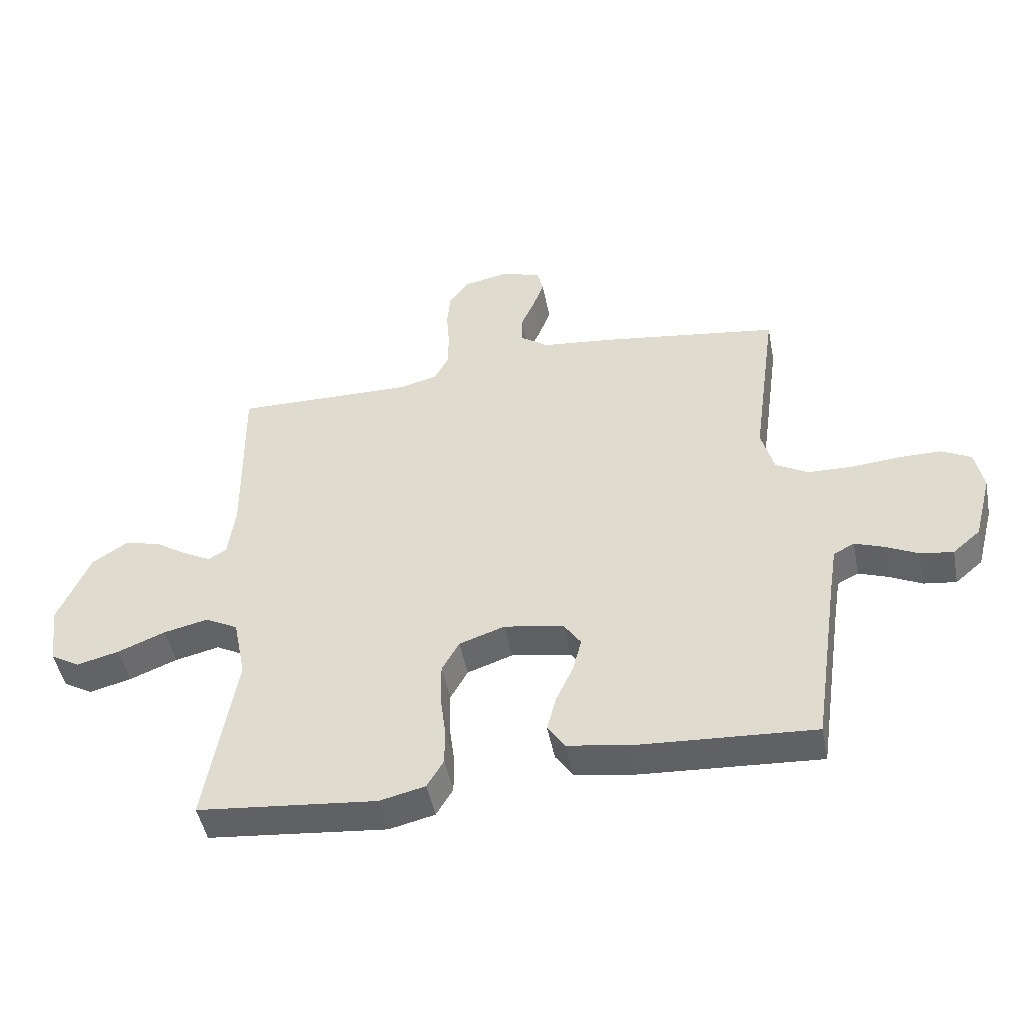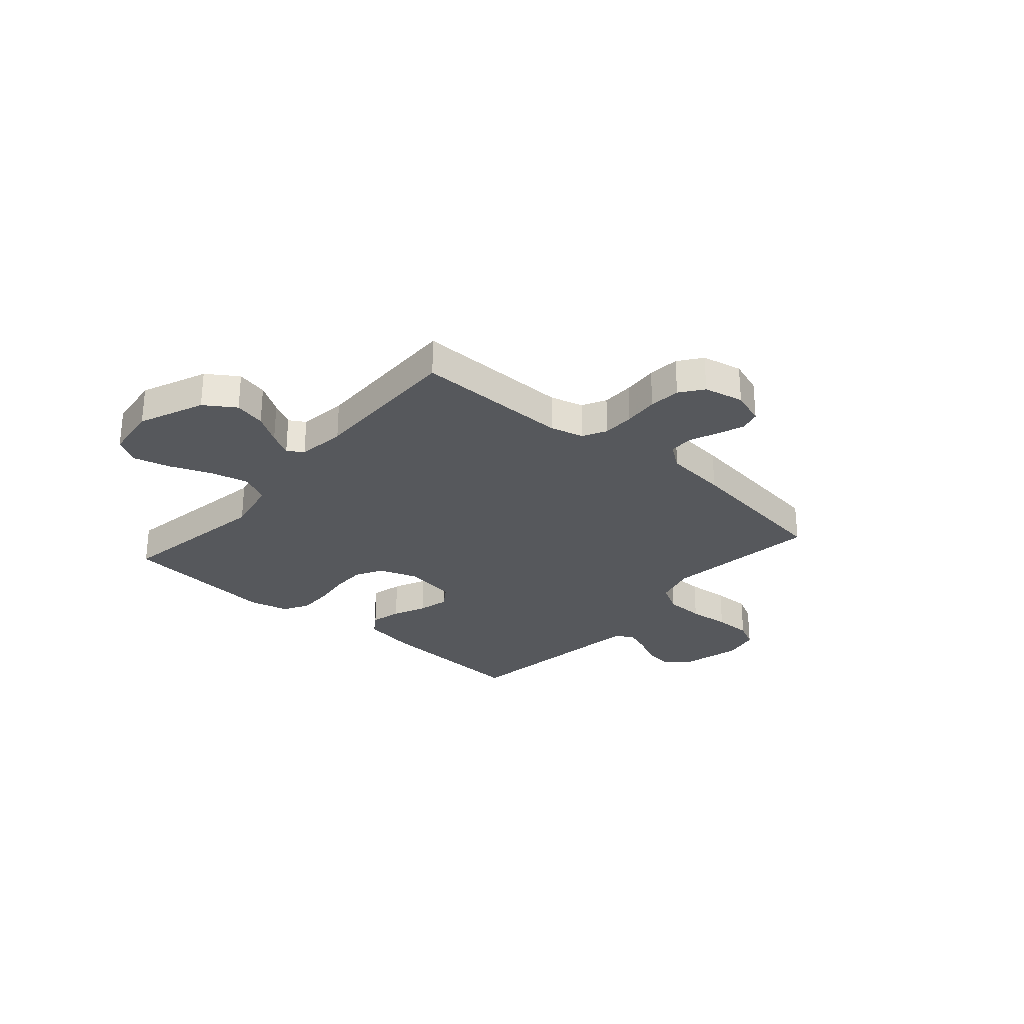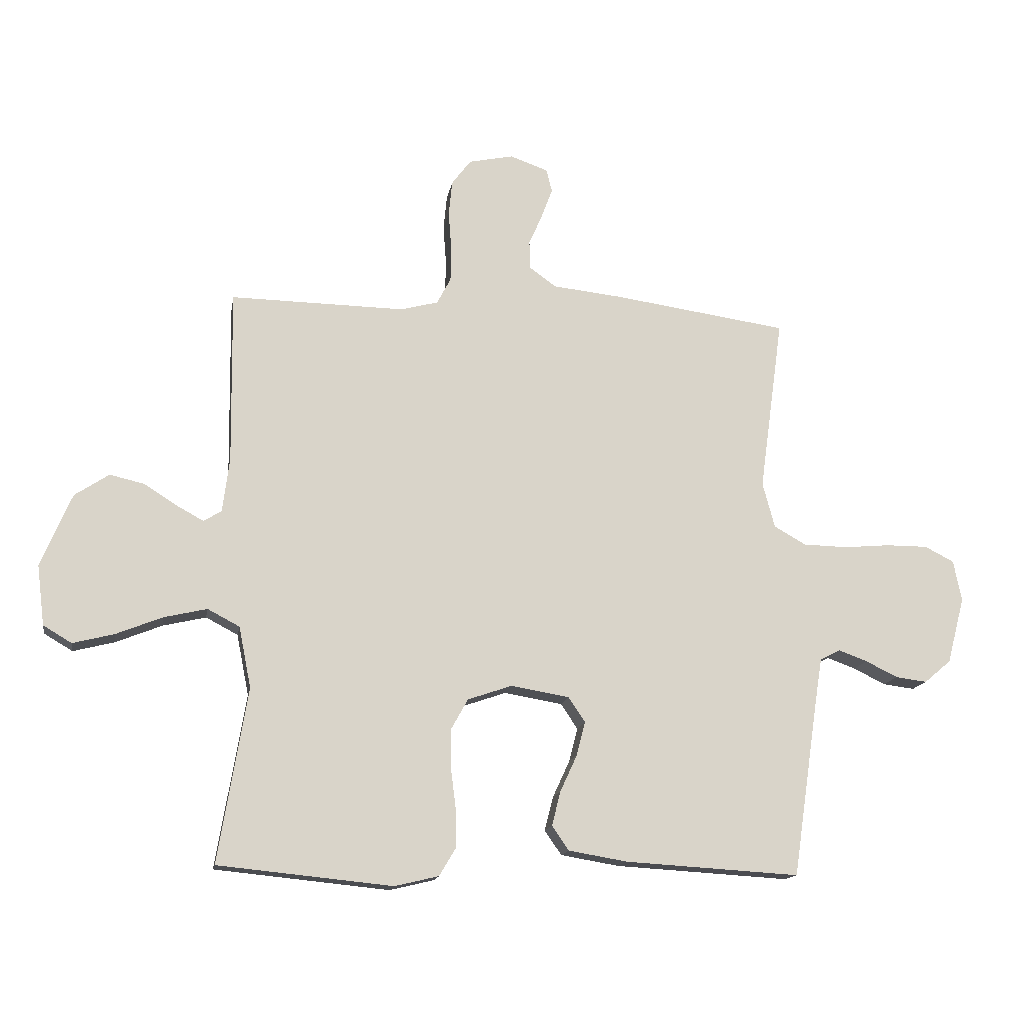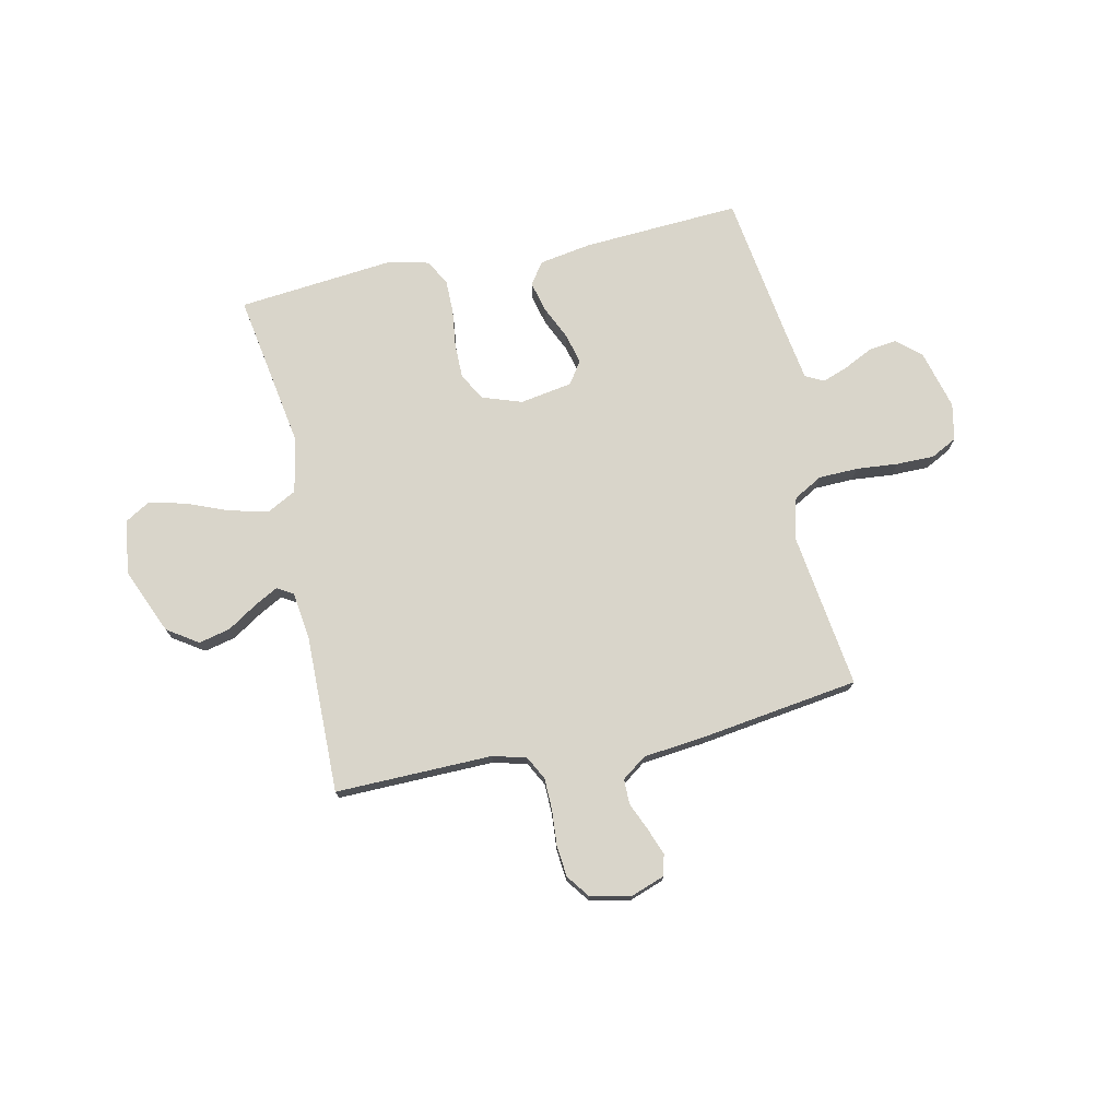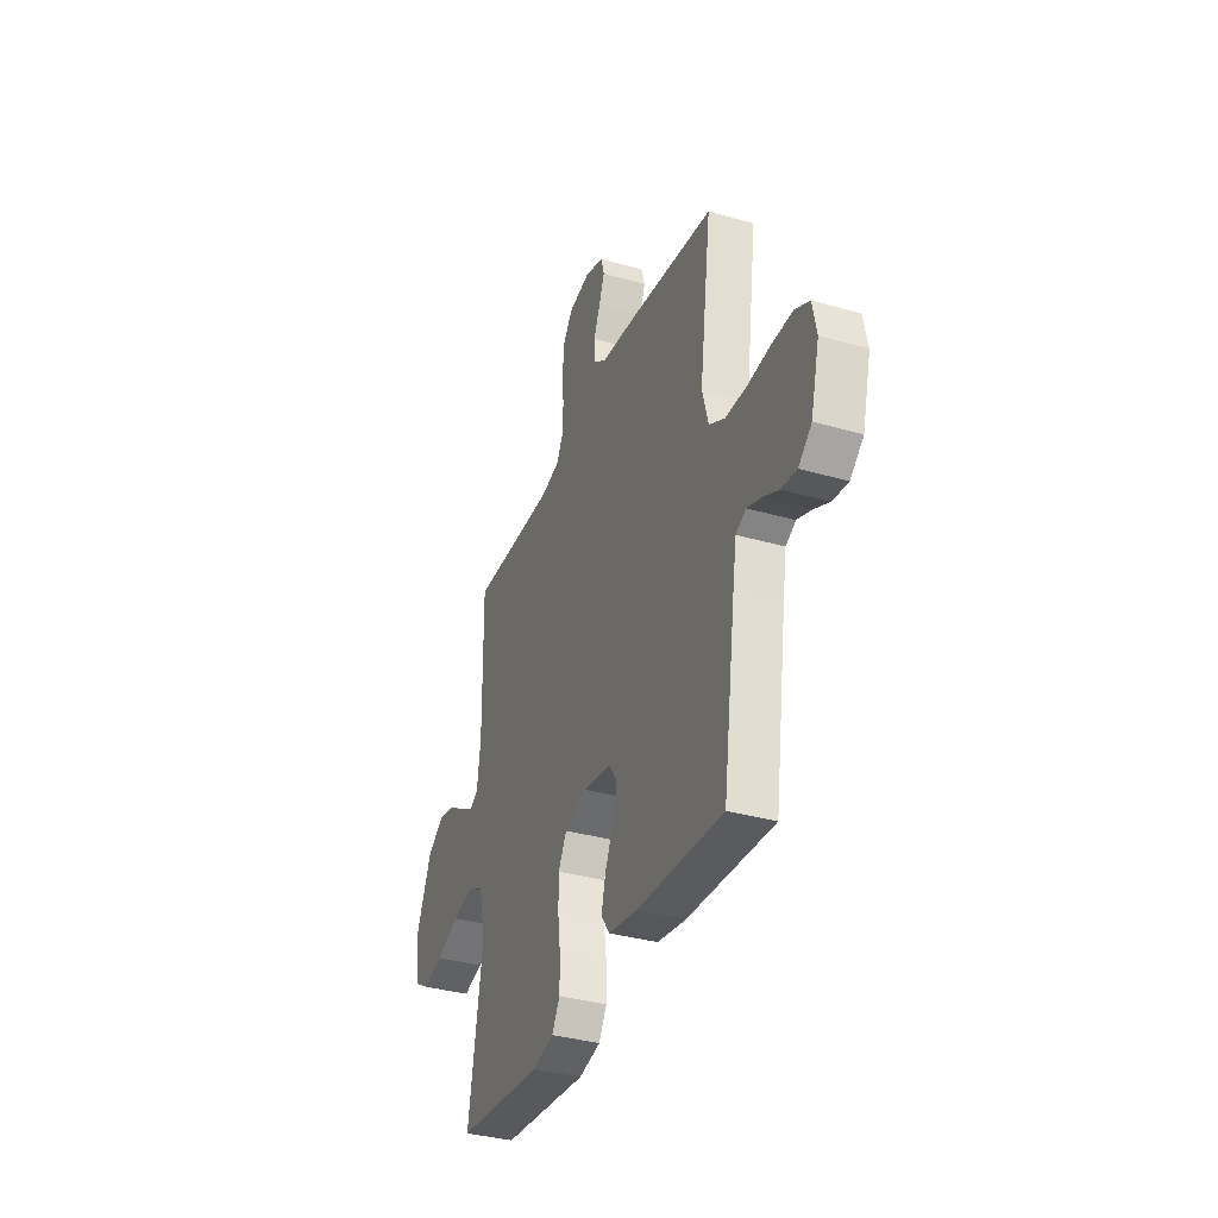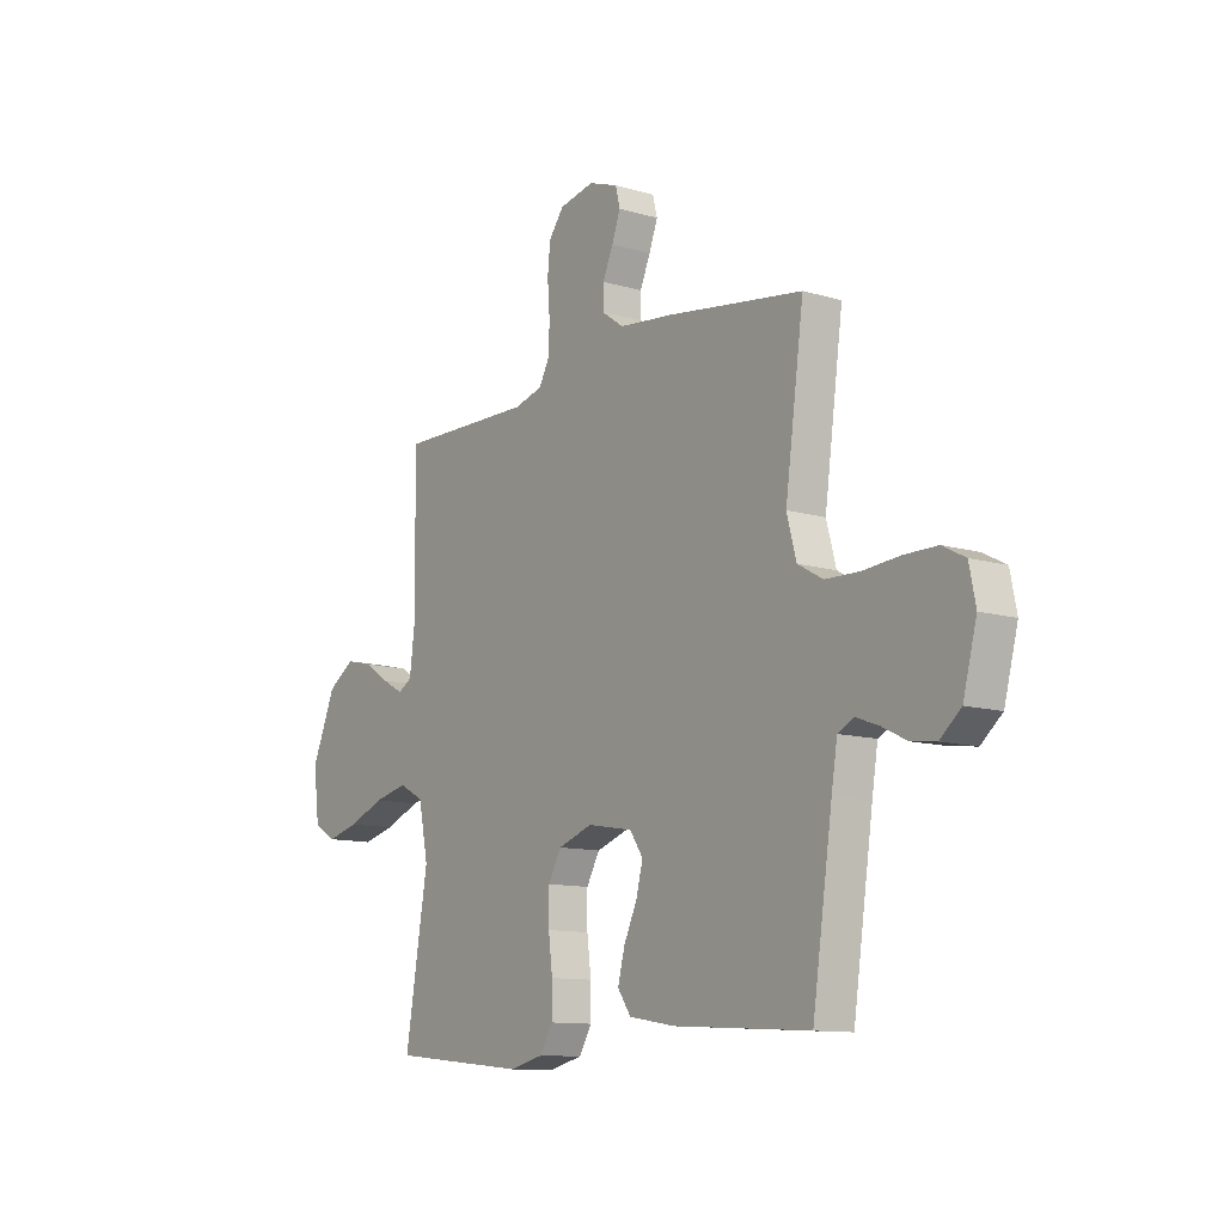
<metadata>
{"format":"obj","ext":"obj","renderer":"f3d","projection":"perspective","resolution":1024,"background":"white","views":[{"elev":-47.7,"azim":11.0,"up":"+Z"},{"elev":-28.3,"azim":-40.8,"up":"+Y"},{"elev":-14.8,"azim":-9.5,"up":"+Z"},{"elev":74.5,"azim":-12.1,"up":"+Y"},{"elev":-35.3,"azim":69.2,"up":"+Z"},{"elev":-11.4,"azim":54.2,"up":"+Z"}]}
</metadata>
<code>
v 0.5 0.07 -0.5
v 0.2 0.07 -0.482
v 0.099 0.07 -0.465
v 0.07 0.07 -0.423
v 0.085 0.07 -0.364
v 0.114 0.07 -0.301
v 0.129 0.07 -0.243
v 0.1 0.07 -0.2
v 0 0.07 -0.183
v -0.076 0.07 -0.209
v -0.105 0.07 -0.261
v -0.105 0.07 -0.329
v -0.096 0.07 -0.4
v -0.096 0.07 -0.465
v -0.124 0.07 -0.512
v -0.2 0.07 -0.53
v -0.5 0.07 -0.5
v -0.45 0.07 -0.2
v -0.471 0.07 -0.095
v -0.526 0.07 -0.066
v -0.6 0.07 -0.083
v -0.68 0.07 -0.115
v -0.751 0.07 -0.133
v -0.8 0.07 -0.104
v -0.813 0.07 0
v -0.76 0.07 0.125
v -0.701 0.07 0.164
v -0.641 0.07 0.15
v -0.585 0.07 0.114
v -0.539 0.07 0.089
v -0.508 0.07 0.107
v -0.496 0.07 0.2
v -0.5 0.07 0.5
v -0.2 0.07 0.495
v -0.136 0.07 0.512
v -0.112 0.07 0.557
v -0.111 0.07 0.618
v -0.116 0.07 0.685
v -0.11 0.07 0.745
v -0.077 0.07 0.789
v 0 0.07 0.805
v 0.065 0.07 0.782
v 0.075 0.07 0.742
v 0.056 0.07 0.691
v 0.033 0.07 0.638
v 0.033 0.07 0.59
v 0.08 0.07 0.556
v 0.2 0.07 0.543
v 0.5 0.07 0.5
v 0.459 0.07 0.2
v 0.48 0.07 0.122
v 0.535 0.07 0.091
v 0.61 0.07 0.089
v 0.69 0.07 0.096
v 0.762 0.07 0.096
v 0.812 0.07 0.07
v 0.826 0.07 0
v 0.796 0.07 -0.114
v 0.75 0.07 -0.153
v 0.696 0.07 -0.146
v 0.641 0.07 -0.119
v 0.592 0.07 -0.101
v 0.557 0.07 -0.119
v 0.544 0.07 -0.2
v 0.5 0 -0.5
v 0.2 0 -0.482
v 0.099 0 -0.465
v 0.07 0 -0.423
v 0.085 0 -0.364
v 0.114 0 -0.301
v 0.129 0 -0.243
v 0.1 0 -0.2
v 0 0 -0.183
v -0.076 0 -0.209
v -0.105 0 -0.261
v -0.105 0 -0.329
v -0.096 0 -0.4
v -0.096 0 -0.465
v -0.124 0 -0.512
v -0.2 0 -0.53
v -0.5 0 -0.5
v -0.45 0 -0.2
v -0.471 0 -0.095
v -0.526 0 -0.066
v -0.6 0 -0.083
v -0.68 0 -0.115
v -0.751 0 -0.133
v -0.8 0 -0.104
v -0.813 0 0
v -0.76 0 0.125
v -0.701 0 0.164
v -0.641 0 0.15
v -0.585 0 0.114
v -0.539 0 0.089
v -0.508 0 0.107
v -0.496 0 0.2
v -0.5 0 0.5
v -0.2 0 0.495
v -0.136 0 0.512
v -0.112 0 0.557
v -0.111 0 0.618
v -0.116 0 0.685
v -0.11 0 0.745
v -0.077 0 0.789
v 0 0 0.805
v 0.065 0 0.782
v 0.075 0 0.742
v 0.056 0 0.691
v 0.033 0 0.638
v 0.033 0 0.59
v 0.08 0 0.556
v 0.2 0 0.543
v 0.5 0 0.5
v 0.459 0 0.2
v 0.48 0 0.122
v 0.535 0 0.091
v 0.61 0 0.089
v 0.69 0 0.096
v 0.762 0 0.096
v 0.812 0 0.07
v 0.826 0 0
v 0.796 0 -0.114
v 0.75 0 -0.153
v 0.696 0 -0.146
v 0.641 0 -0.119
v 0.592 0 -0.101
v 0.557 0 -0.119
v 0.544 0 -0.2
f 59 60 61
f 58 59 61
f 57 58 61
f 56 57 61
f 55 56 61
f 54 55 61
f 53 54 61
f 52 53 61 62
f 51 52 62 63
f 47 48 49 50
f 46 47 50 51
f 43 44 45
f 42 43 45
f 41 42 45
f 40 41 45
f 39 40 45
f 38 39 45
f 37 38 45
f 36 37 45 46
f 51 63 64
f 46 51 64
f 36 46 64
f 35 36 64
f 27 28 29
f 26 27 29
f 25 26 29
f 24 25 29
f 23 24 29
f 22 23 29
f 21 22 29
f 20 21 29 30
f 19 20 30 31
f 16 17 18
f 15 16 18
f 14 15 18
f 13 14 18
f 12 13 18
f 19 31 32
f 18 19 32
f 12 18 32
f 11 12 32
f 4 5 6
f 3 4 6
f 2 3 6
f 1 2 6
f 64 1 6
f 64 6 7
f 64 7 8
f 35 64 8
f 34 35 8
f 32 33 34
f 11 32 34
f 10 11 34
f 9 10 34
f 8 9 34
f 125 124 123
f 125 123 122
f 125 122 121
f 125 121 120
f 125 120 119
f 125 119 118
f 125 118 117
f 126 125 117 116
f 127 126 116 115
f 114 113 112 111
f 115 114 111 110
f 109 108 107
f 109 107 106
f 109 106 105
f 109 105 104
f 109 104 103
f 109 103 102
f 109 102 101
f 110 109 101 100
f 128 127 115
f 128 115 110
f 128 110 100
f 128 100 99
f 93 92 91
f 93 91 90
f 93 90 89
f 93 89 88
f 93 88 87
f 93 87 86
f 93 86 85
f 94 93 85 84
f 95 94 84 83
f 82 81 80
f 82 80 79
f 82 79 78
f 82 78 77
f 82 77 76
f 96 95 83
f 96 83 82
f 96 82 76
f 96 76 75
f 70 69 68
f 70 68 67
f 70 67 66
f 70 66 65
f 70 65 128
f 71 70 128
f 72 71 128
f 72 128 99
f 72 99 98
f 98 97 96
f 98 96 75
f 98 75 74
f 98 74 73
f 98 73 72
f 1 65 66 2
f 2 66 67 3
f 3 67 68 4
f 4 68 69 5
f 5 69 70 6
f 6 70 71 7
f 7 71 72 8
f 8 72 73 9
f 9 73 74 10
f 10 74 75 11
f 11 75 76 12
f 12 76 77 13
f 13 77 78 14
f 14 78 79 15
f 15 79 80 16
f 16 80 81 17
f 17 81 82 18
f 18 82 83 19
f 19 83 84 20
f 20 84 85 21
f 21 85 86 22
f 22 86 87 23
f 23 87 88 24
f 24 88 89 25
f 25 89 90 26
f 26 90 91 27
f 27 91 92 28
f 28 92 93 29
f 29 93 94 30
f 30 94 95 31
f 31 95 96 32
f 32 96 97 33
f 33 97 98 34
f 34 98 99 35
f 35 99 100 36
f 36 100 101 37
f 37 101 102 38
f 38 102 103 39
f 39 103 104 40
f 40 104 105 41
f 41 105 106 42
f 42 106 107 43
f 43 107 108 44
f 44 108 109 45
f 45 109 110 46
f 46 110 111 47
f 47 111 112 48
f 48 112 113 49
f 49 113 114 50
f 50 114 115 51
f 51 115 116 52
f 52 116 117 53
f 53 117 118 54
f 54 118 119 55
f 55 119 120 56
f 56 120 121 57
f 57 121 122 58
f 58 122 123 59
f 59 123 124 60
f 60 124 125 61
f 61 125 126 62
f 62 126 127 63
f 63 127 128 64
f 64 128 65 1

</code>
